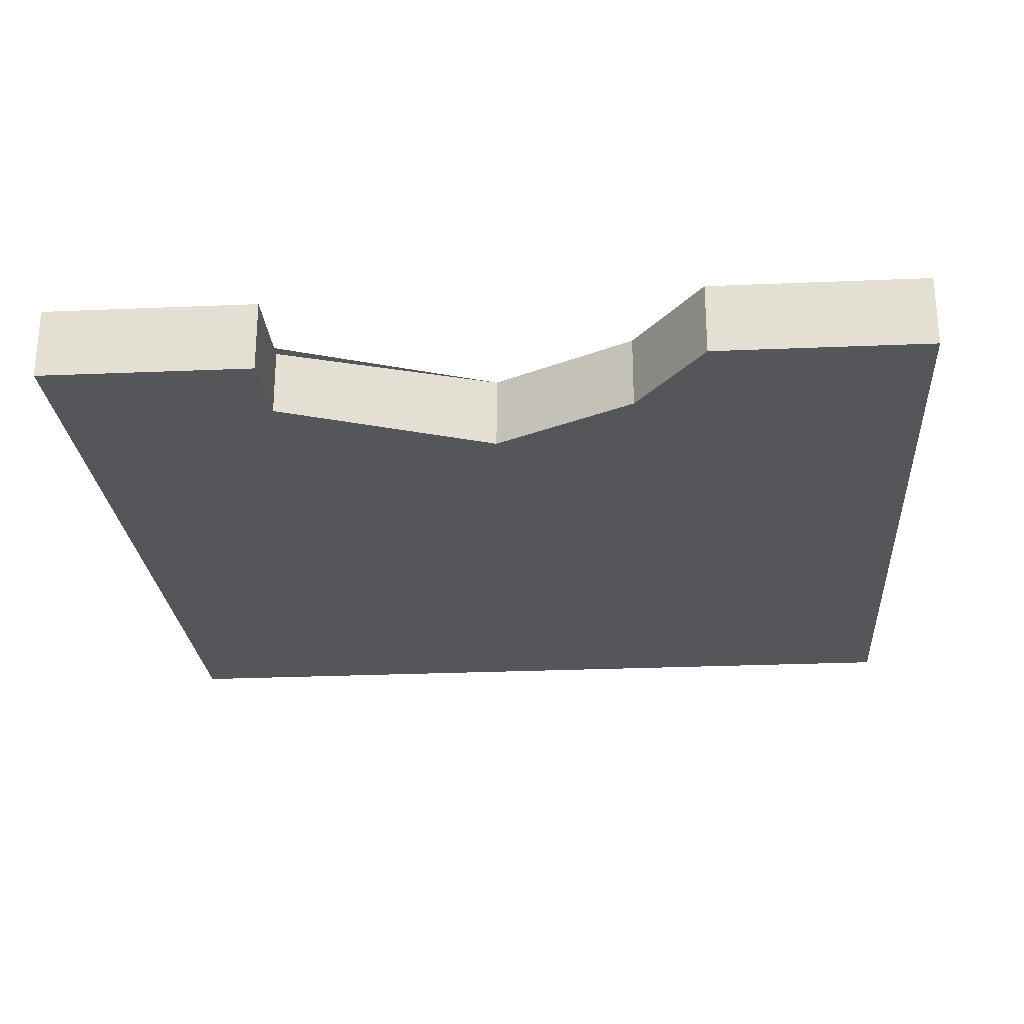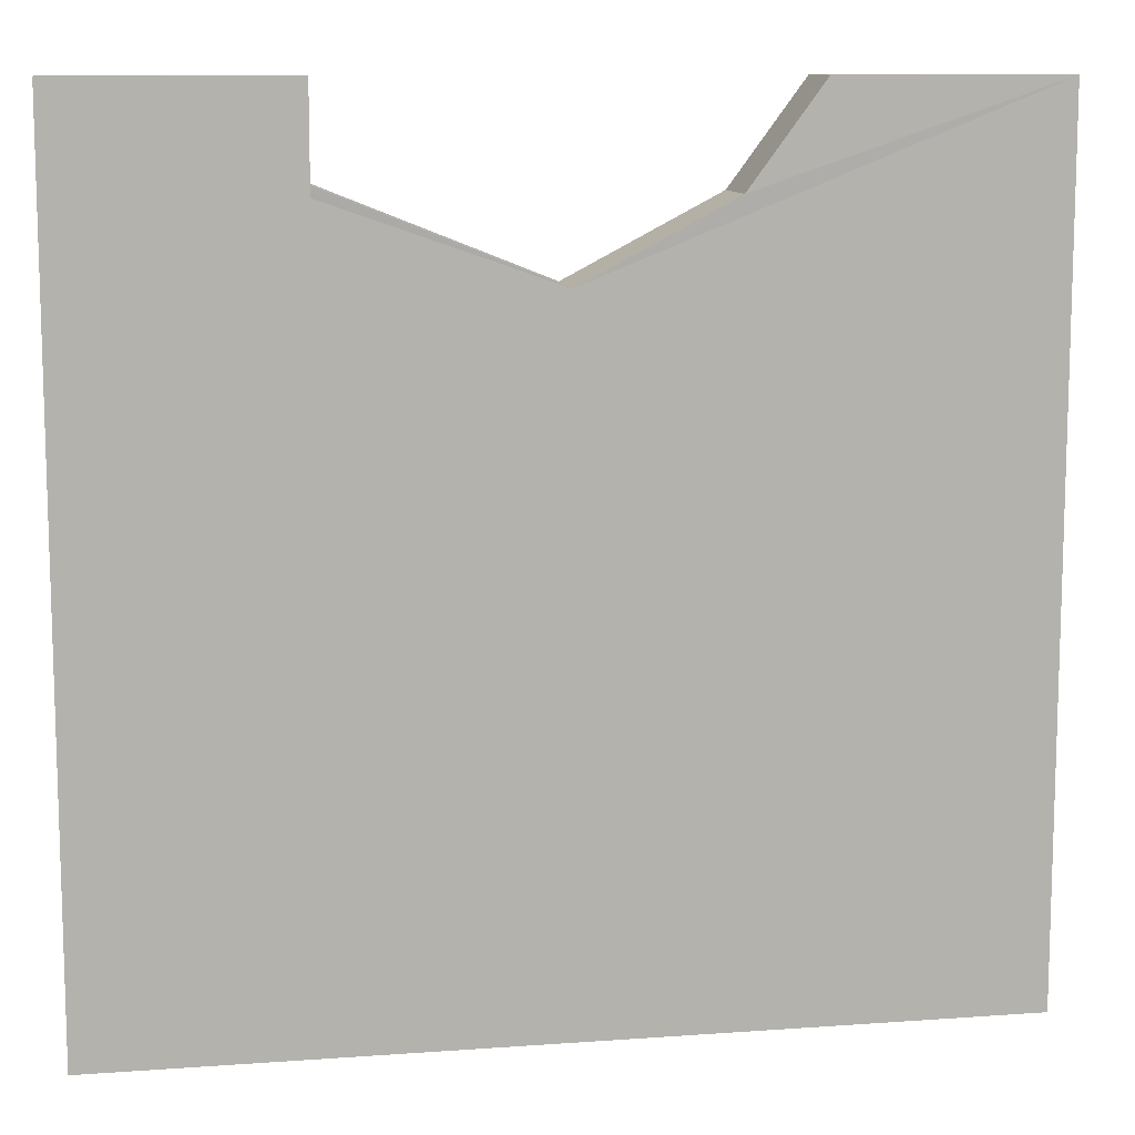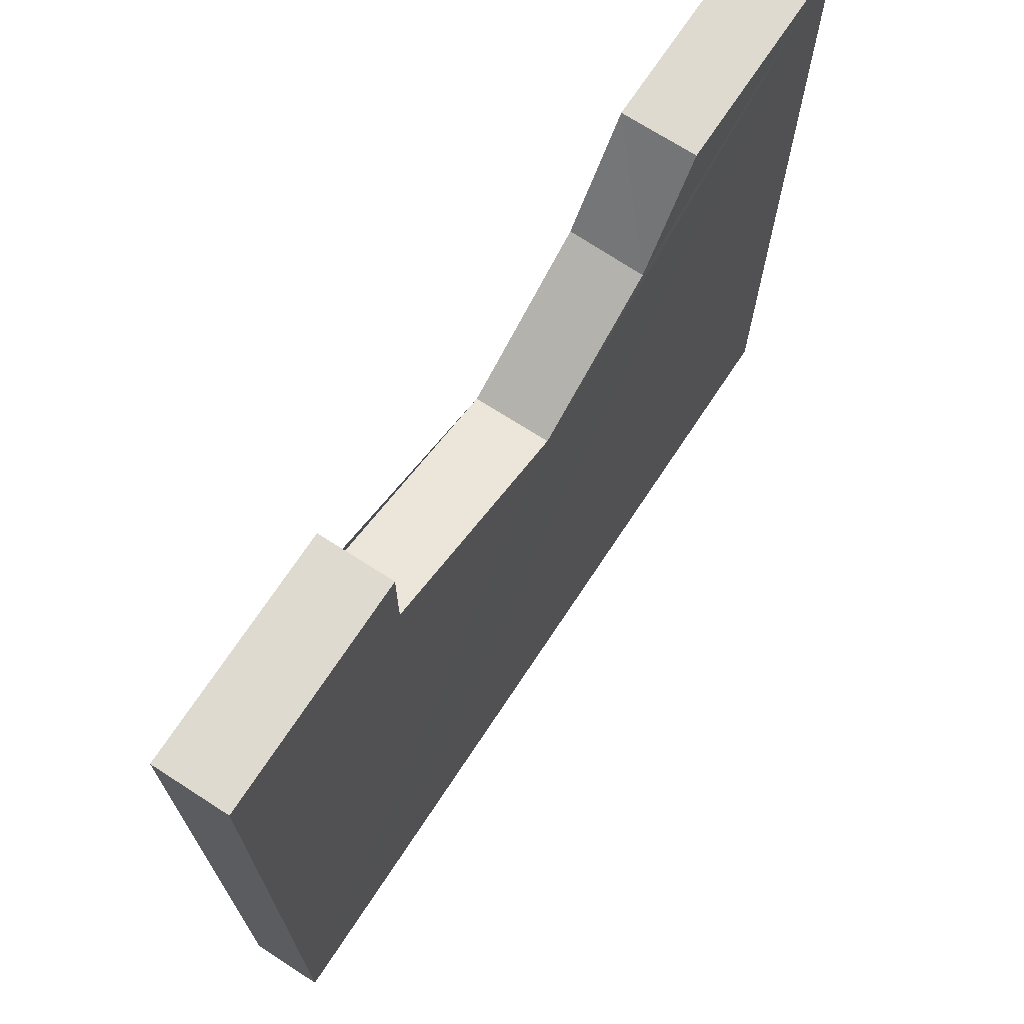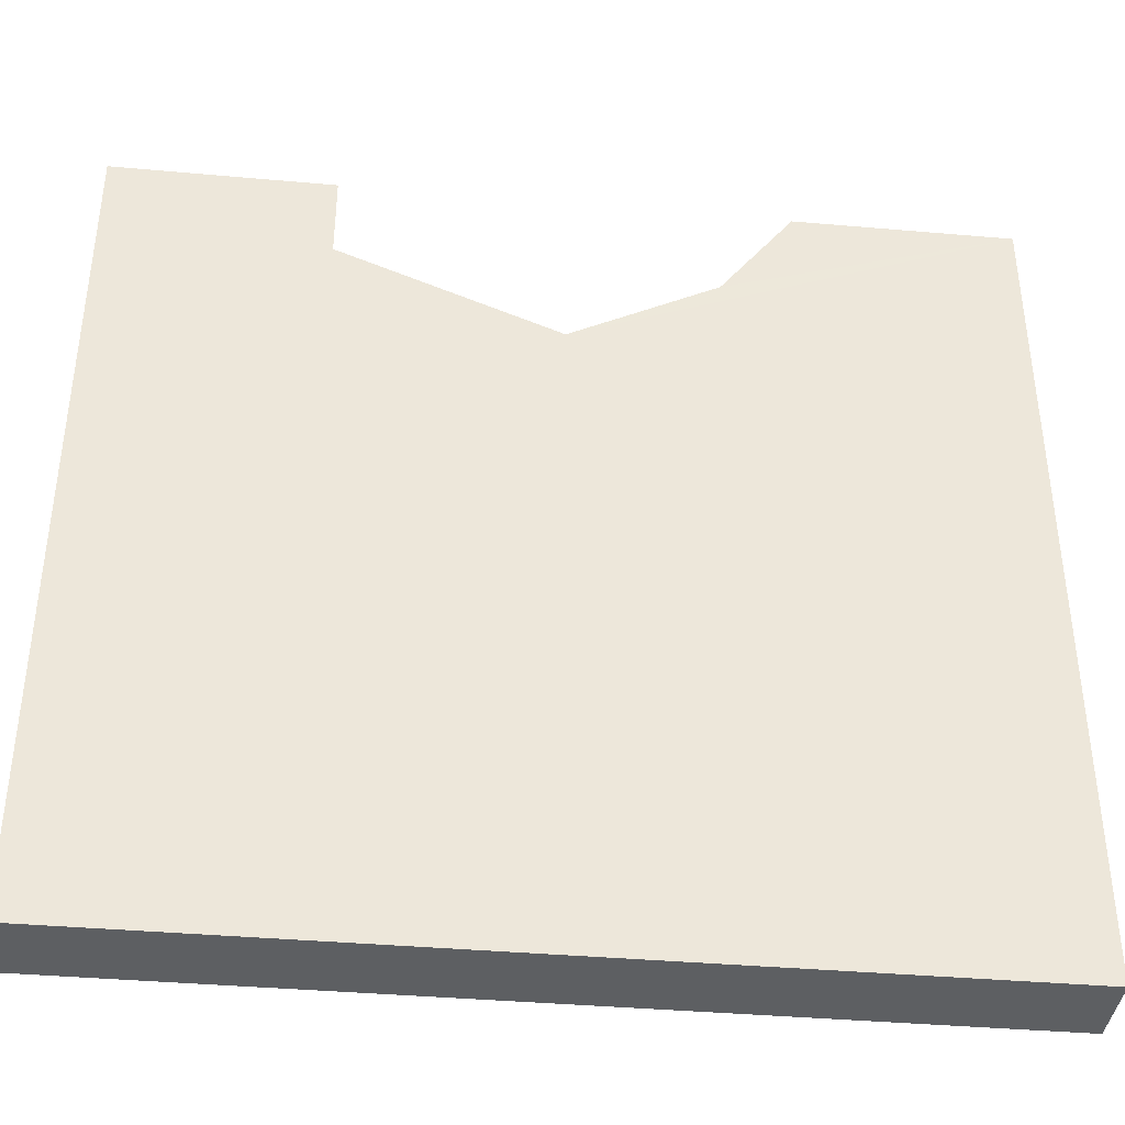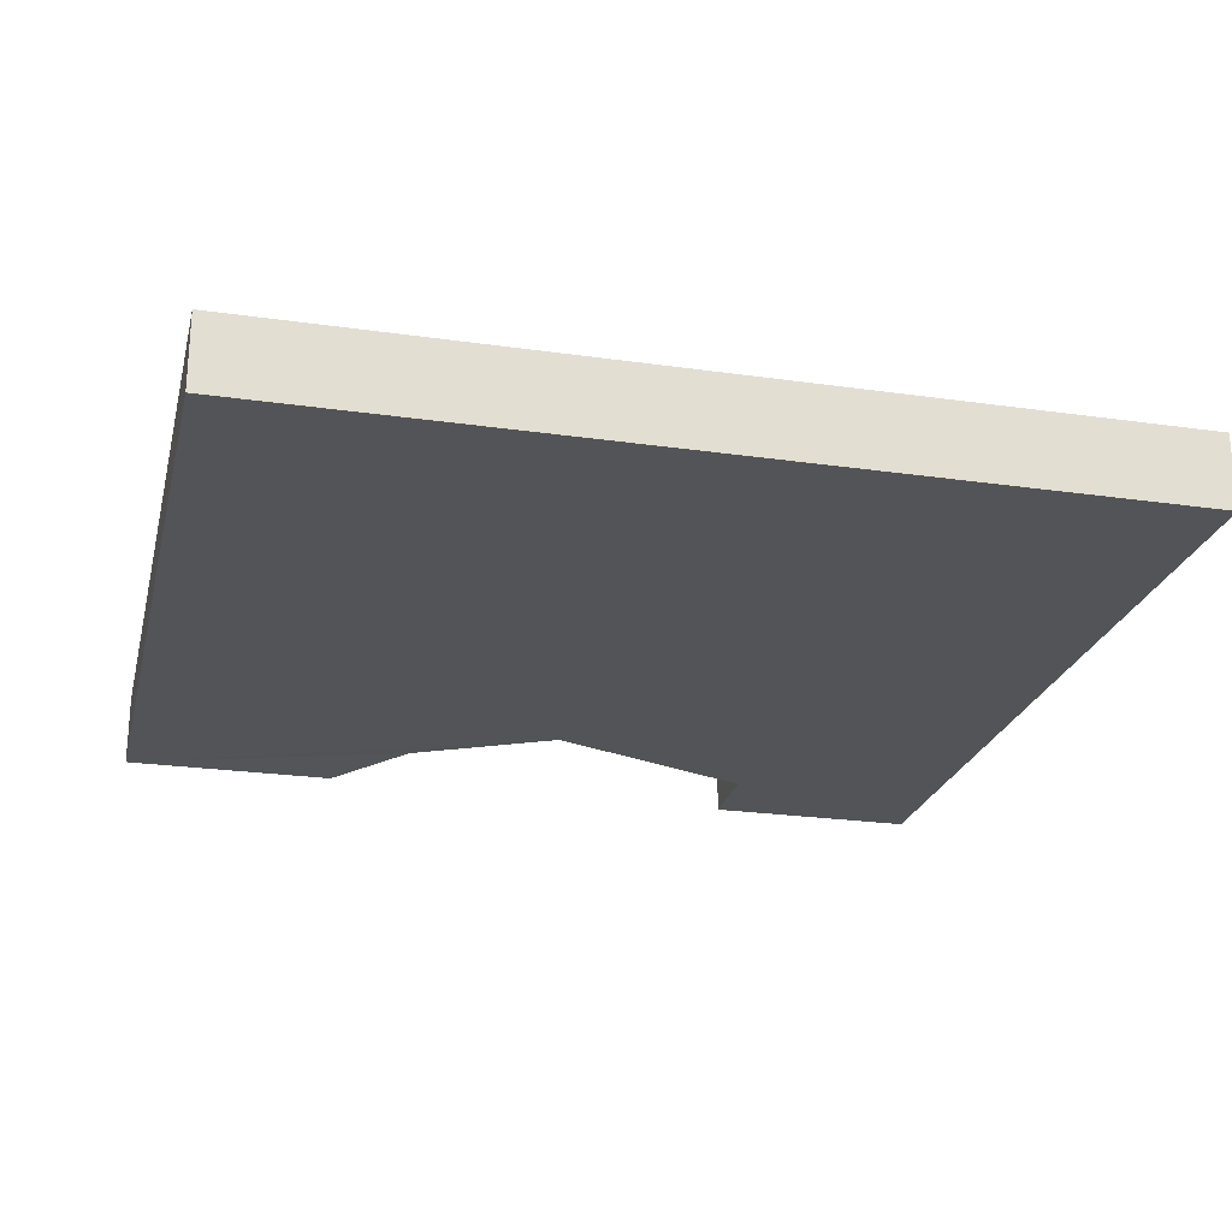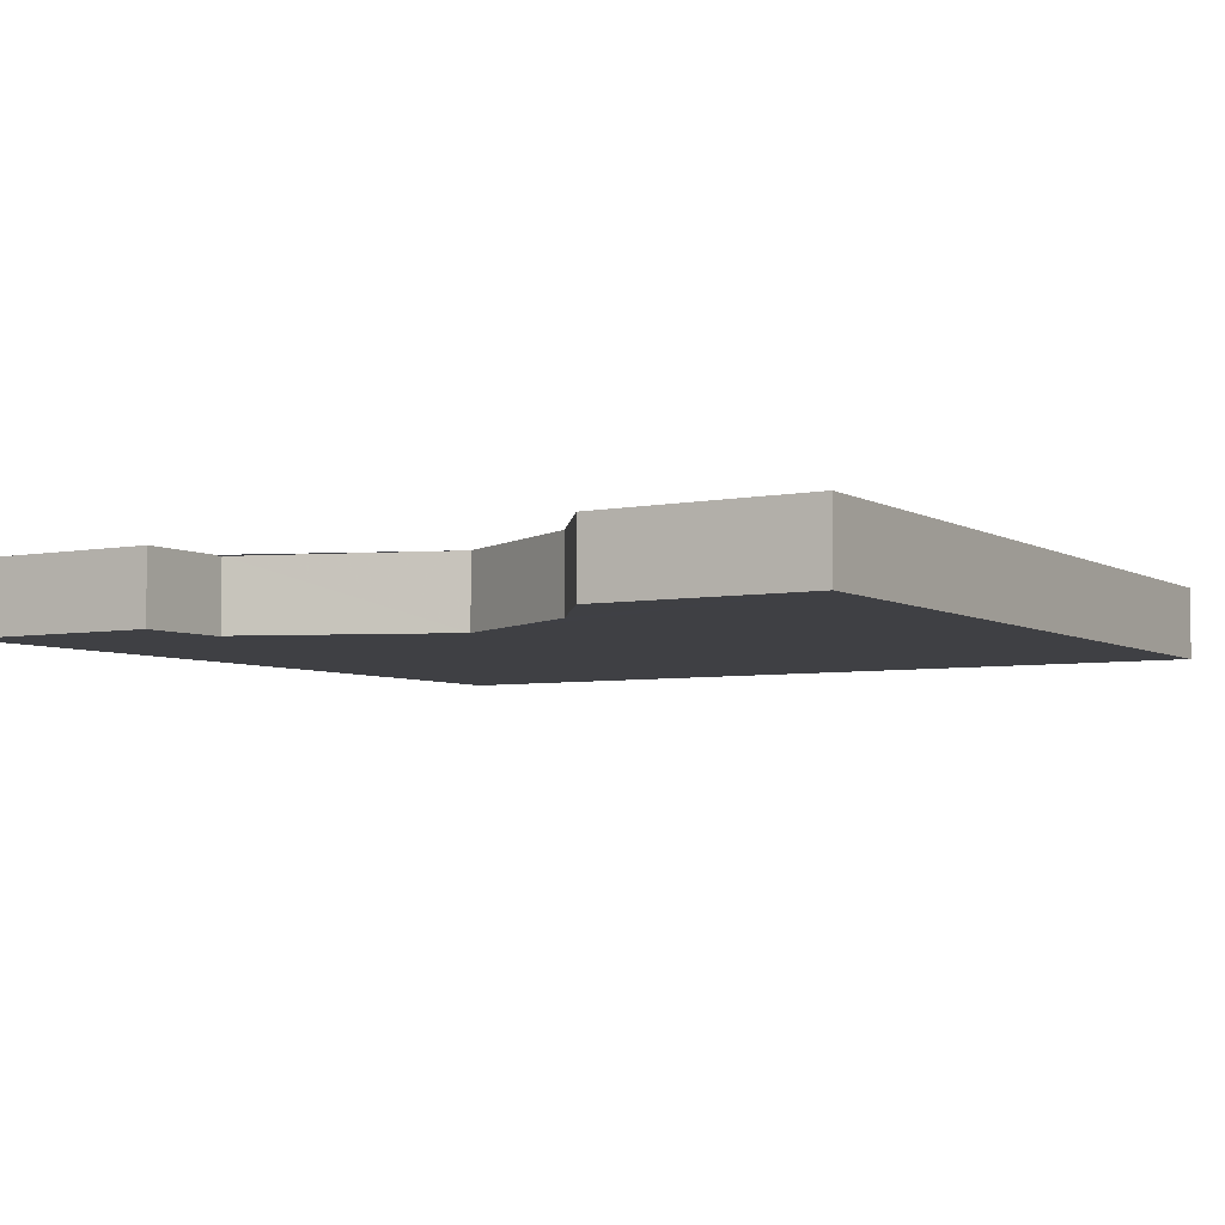
<metadata>
{"format":"obj","ext":"obj","renderer":"f3d","projection":"perspective","resolution":1024,"background":"white","views":[{"elev":-25.3,"azim":4.2,"up":"+Y"},{"elev":10.7,"azim":-10.2,"up":"+Z"},{"elev":70.8,"azim":-56.6,"up":"+Z"},{"elev":-39.7,"azim":-6.2,"up":"+Z"},{"elev":-23.6,"azim":166.5,"up":"+Y"},{"elev":-5.1,"azim":30.9,"up":"+Y"}]}
</metadata>
<code>
o 2235
v 2211 1873 13.42
v 2211 1873 13.42
v 2211 1873 13.42
v 2211 1873 13.4
v 2211 1873 13.42
v 2212 1873 13.3
v 2211 1873 13.39
v 2212 1873 13.42
v 2212 1873 13.4
v 2212 1873 13.42
v 2212 1873 13.42
v 2212 1873 13.4
v 2212 1873 13.42
v 2211 1873 13.39
v 2212 1873 13.4
v 2211 1873 13.4
v 2211 1873 13.39
v 2211 1873 13.3
v 2212 1873 13.42
v 2211 1873 13.39
v 2212 1873 13.4
v 2211 1873 13.39
v 2211 1873 13.4
v 2211 1873 13.4
v 2211 1873 13.42
v 2211 1873 13.4
v 2212 1873 13.42
v 2212 1873 13.3
v 2212 1873 13.42
v 2212 1873 13.42
v 2212 1873 13.42
v 2212 1873 13.42
v 2212 1873 13.42
v 2212 1873 13.42
v 2212 1873 13.42
v 2212 1873 13.4
v 2212 1873 13.42
v 2212 1873 13.3
v 2212 1873 13.3
v 2211 1873 13.3
v 2211 1873 13.3
v 2211 1873 13.3
v 2211 1873 13.42
v 2211 1873 13.39
v 2211 1873 13.42
v 2211 1873 13.4
v 2211 1873 13.42
v 2211 1873 13.39
v 2211 1873 13.4
v 2211 1873 13.42
v 2211 1873 13.39
v 2211 1873 13.4
v 2211 1873 13.4
v 2211 1873 13.42
f 1 2 3
f 1 4 5
f 6 2 7
f 8 7 9
f 10 9 11
f 12 13 9
f 14 12 15
f 16 17 14
f 18 19 17
f 20 19 21
f 21 22 20
f 20 23 24
f 23 25 26
f 22 27 28
f 21 29 30
f 31 29 32
f 33 28 32
f 33 34 35
f 34 36 37
f 38 29 39
f 33 40 39
f 41 28 39
f 38 40 42
f 41 2 42
f 43 28 42
f 43 40 3
f 44 45 40
f 43 25 5
f 46 47 5
f 48 47 49
f 50 51 52
f 50 53 54

</code>
